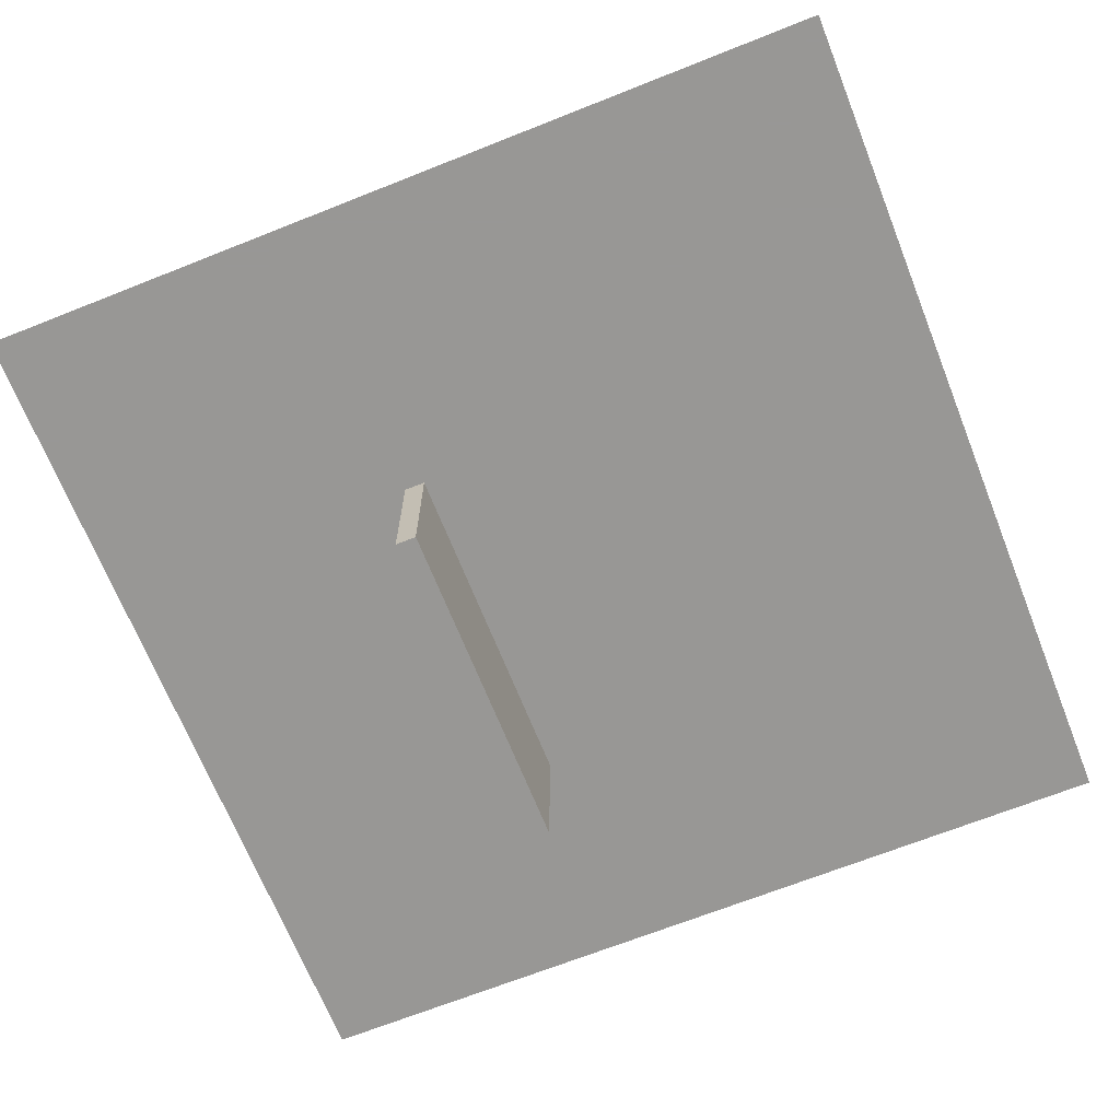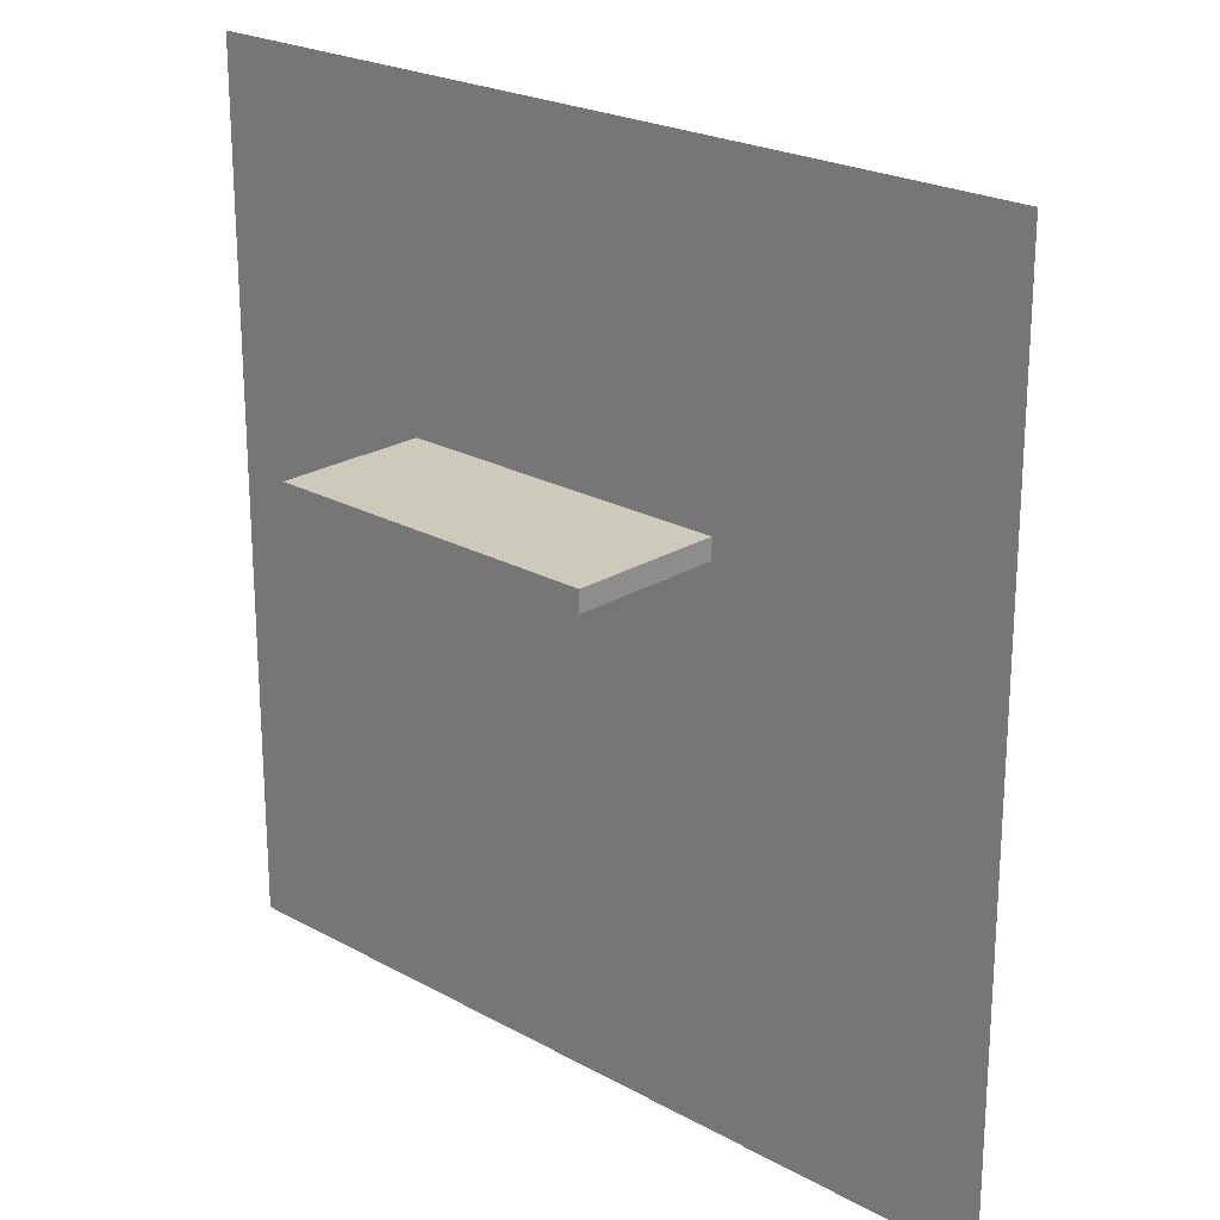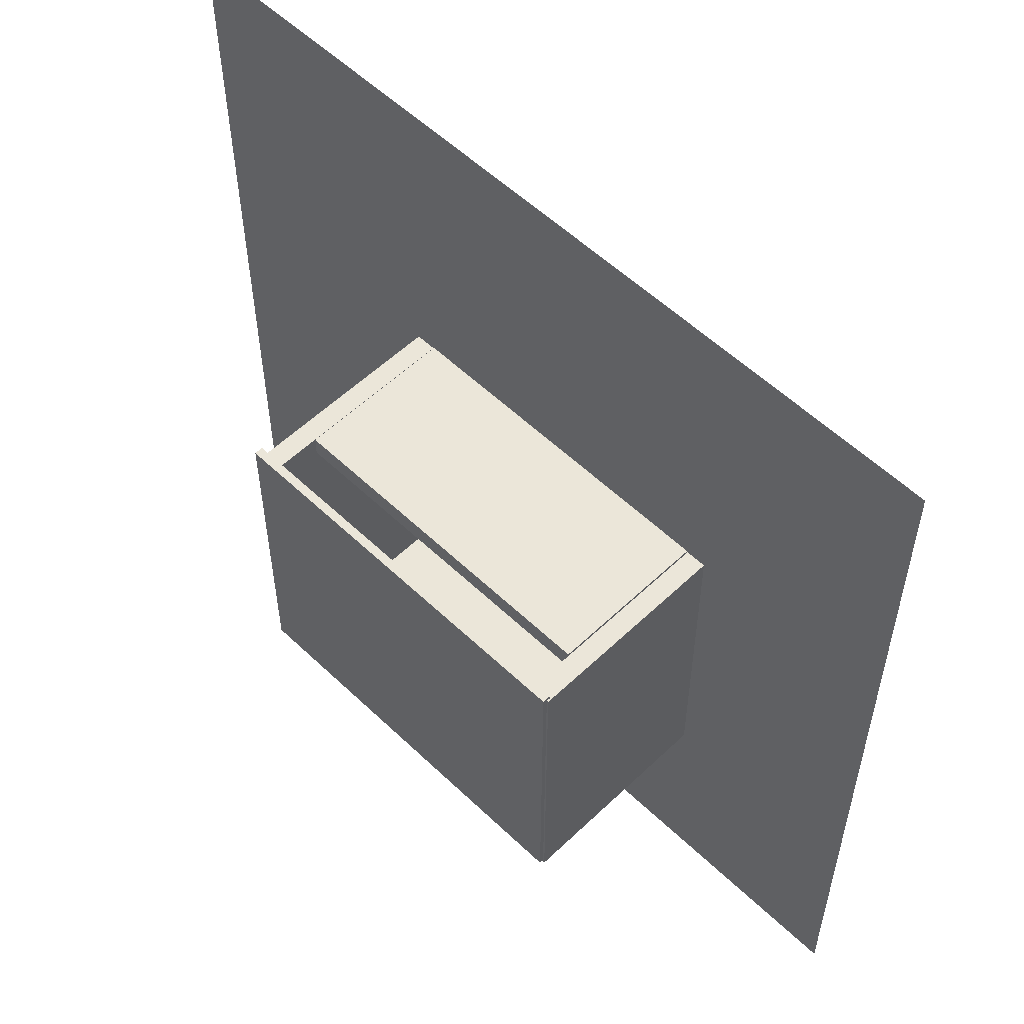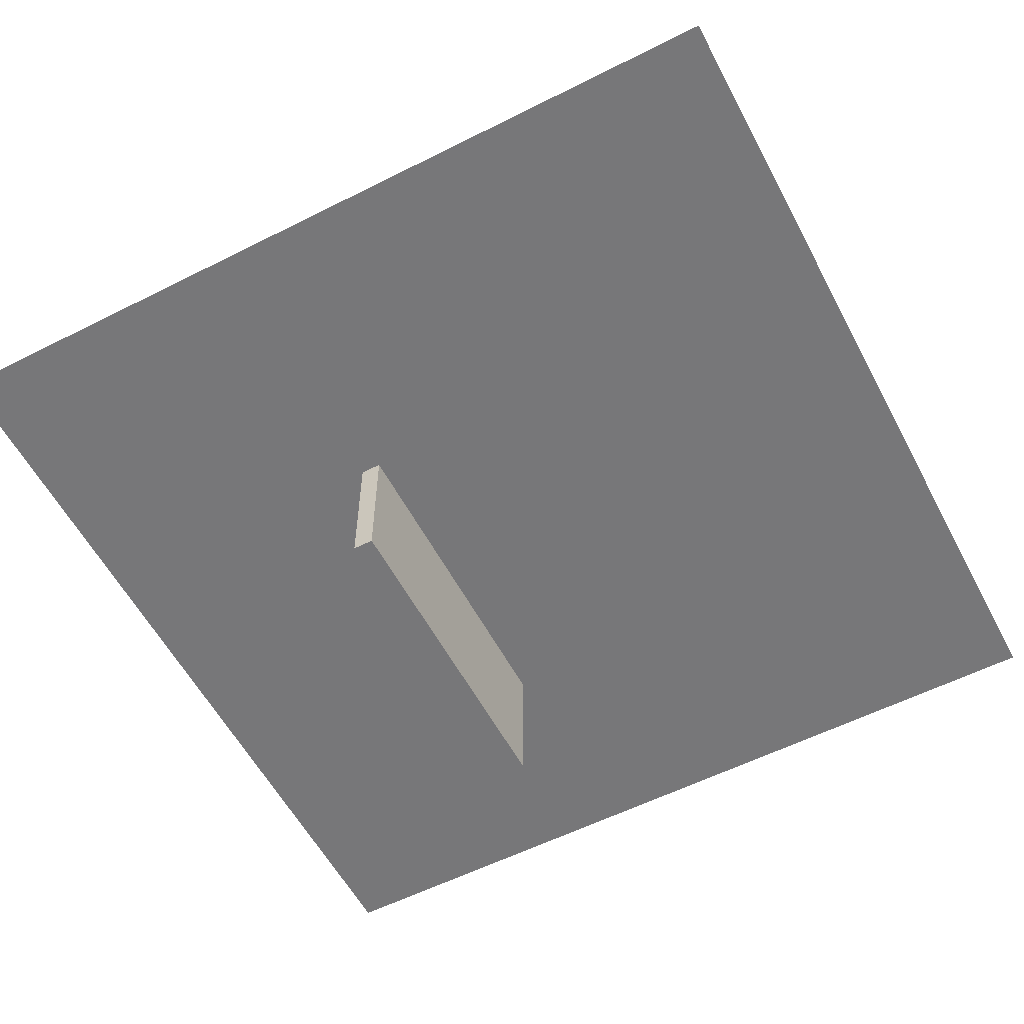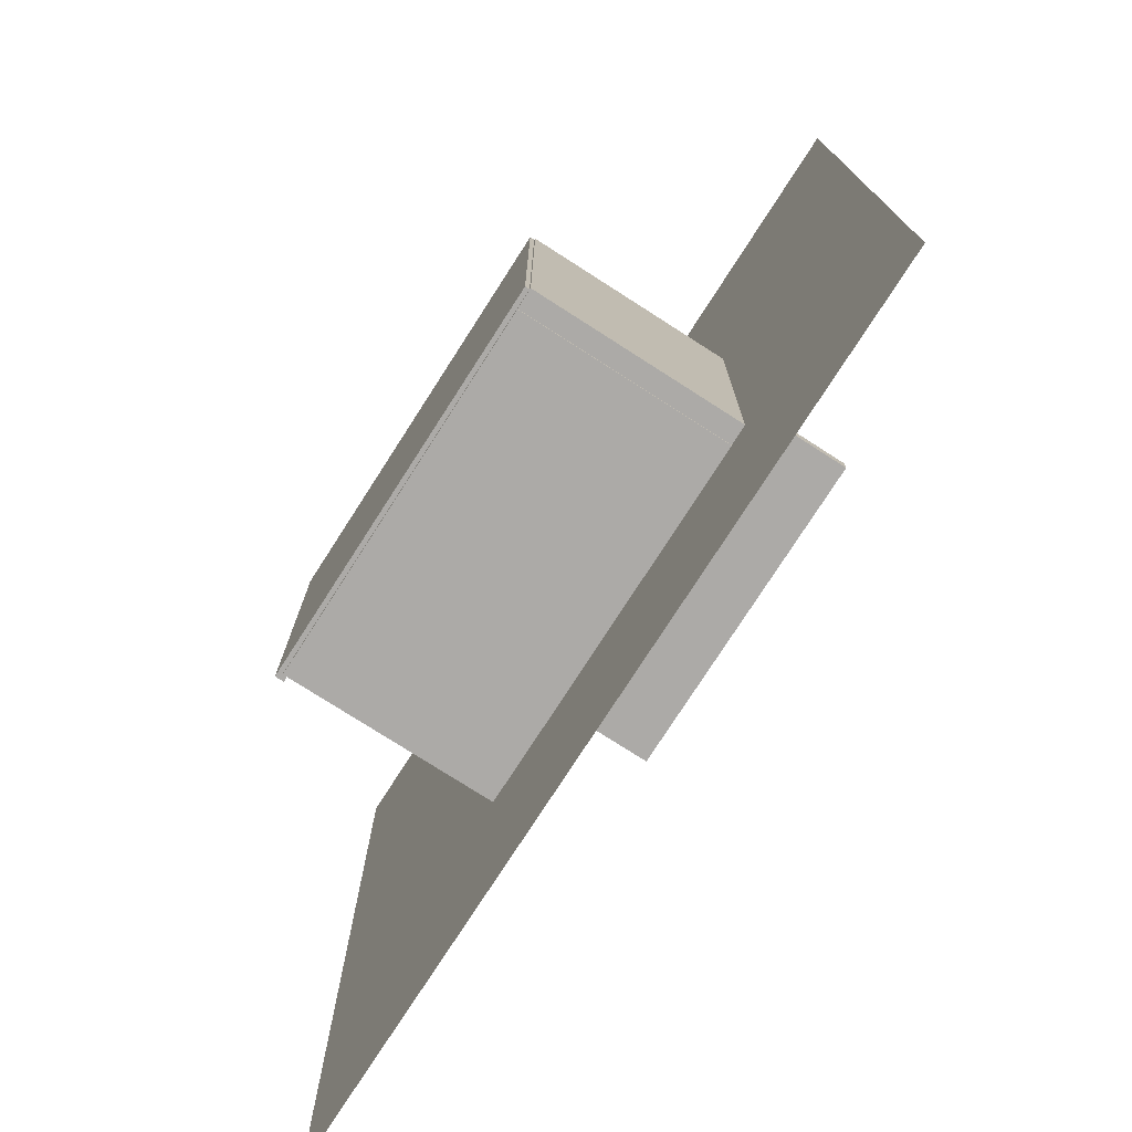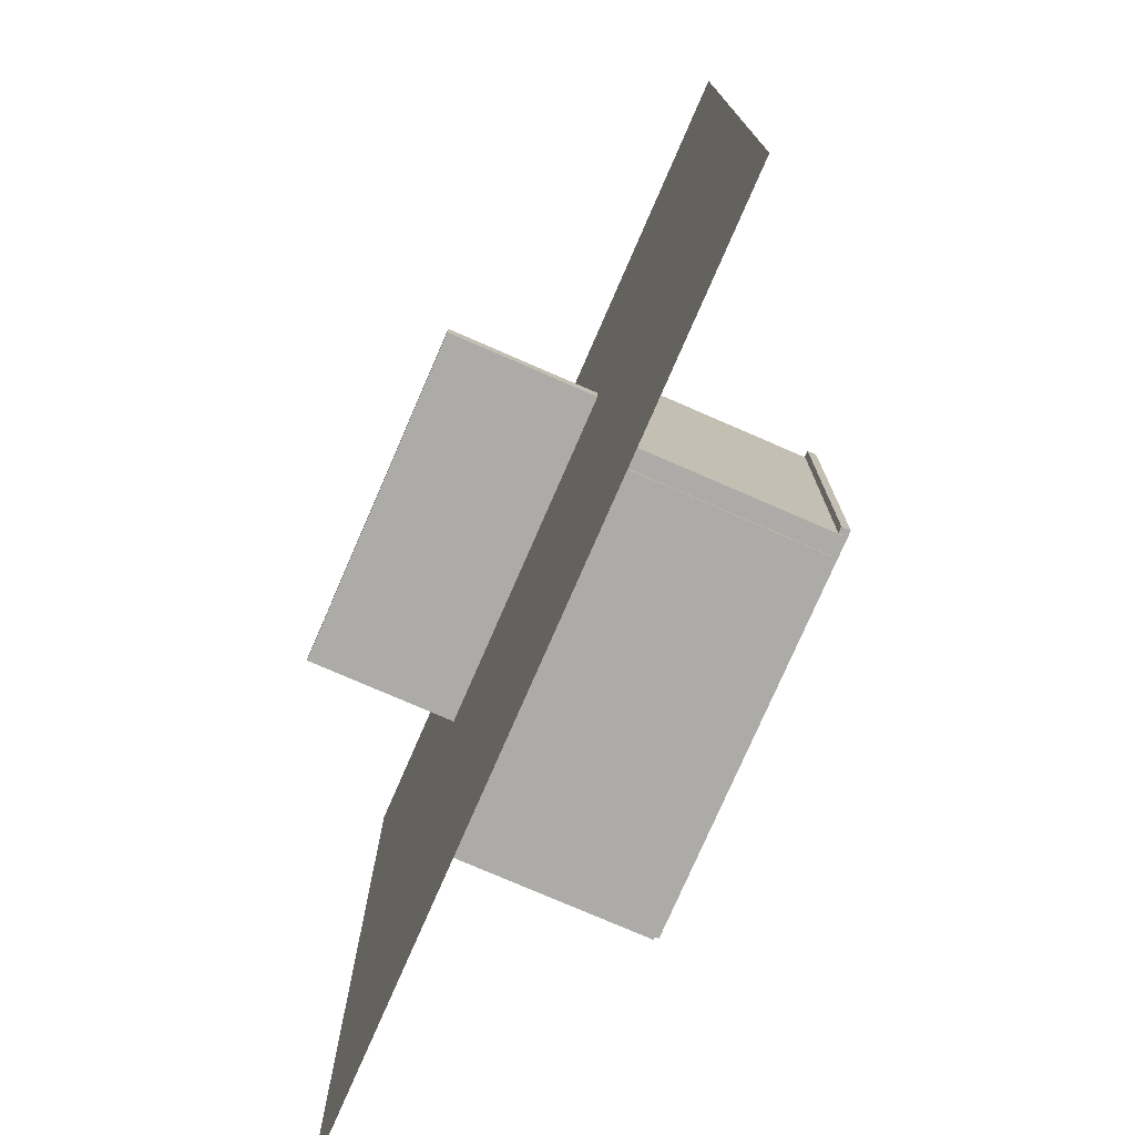
<metadata>
{"format":"obj","ext":"obj","renderer":"f3d","projection":"perspective","resolution":1024,"background":"white","views":[{"elev":-68.2,"azim":111.7,"up":"+Y"},{"elev":22.7,"azim":43.5,"up":"+Z"},{"elev":55.7,"azim":-135.0,"up":"+Z"},{"elev":-57.2,"azim":117.7,"up":"+Y"},{"elev":-76.1,"azim":-122.7,"up":"+Z"},{"elev":-76.5,"azim":66.5,"up":"+Z"}]}
</metadata>
<code>
v 1.65 0 -2.49
v -2.35 0 -2.49
v 1.65 2.4 -2.49
v -2.35 2.4 -2.49
v 1.65 2.4 -2.25
v -2.35 2.4 -2.25
v 1.65 0 -2.25
v -2.35 0 -2.25
v 1.65 2.4 -2.49
v -2.35 2.4 -2.49
v 1.65 2.4 -2.25
v -2.35 2.4 -2.25
v 1.65 0 -2.25
v 1.65 0 -2.49
v -2.35 0 -2.49
v -2.35 0 -2.25
v -2.35 0 -2.49
v -2.35 2.4 -2.49
v -2.35 2.4 -2.25
v -2.35 0 -2.25
v 1.65 0 -2.25
v 1.65 2.4 -2.25
v 1.65 2.4 -2.49
v 1.65 0 -2.49
v -2.34 0 1.285
v -2.34 0 -2.465
v -2.34 2.4 1.285
v -2.34 2.4 -2.465
v -2.58 2.4 1.285
v -2.58 2.4 -2.465
v -2.58 0 1.285
v -2.58 0 -2.465
v -2.34 2.4 1.285
v -2.34 2.4 -2.465
v -2.58 2.4 1.285
v -2.58 2.4 -2.465
v -2.58 0 1.285
v -2.34 0 1.285
v -2.34 0 -2.465
v -2.58 0 -2.465
v -2.34 0 -2.465
v -2.34 2.4 -2.465
v -2.58 2.4 -2.465
v -2.58 0 -2.465
v -2.58 0 1.285
v -2.58 2.4 1.285
v -2.34 2.4 1.285
v -2.34 0 1.285
v 1.87 0 1.285
v 1.87 0 -2.465
v 1.87 2.4 1.285
v 1.87 2.4 -2.465
v 1.63 2.4 1.285
v 1.63 2.4 -2.465
v 1.63 0 1.285
v 1.63 0 -2.465
v 1.87 2.4 1.285
v 1.87 2.4 -2.465
v 1.63 2.4 1.285
v 1.63 2.4 -2.465
v 1.63 0 1.285
v 1.87 0 1.285
v 1.87 0 -2.465
v 1.63 0 -2.465
v 1.87 0 -2.465
v 1.87 2.4 -2.465
v 1.63 2.4 -2.465
v 1.63 0 -2.465
v 1.63 0 1.285
v 1.63 2.4 1.285
v 1.87 2.4 1.285
v 1.87 0 1.285
v 1.94 2.35 -2.425
v -2.56 2.35 -2.425
v 1.94 2.45 -2.425
v -2.56 2.45 -2.425
v 1.94 2.45 1.325
v -2.56 2.45 1.325
v 1.94 2.35 1.325
v -2.56 2.35 1.325
v 1.94 2.45 -2.425
v -2.56 2.45 -2.425
v 1.94 2.45 1.325
v -2.56 2.45 1.325
v 1.94 2.35 1.325
v 1.94 2.35 -2.425
v -2.56 2.35 -2.425
v -2.56 2.35 1.325
v -2.56 2.35 -2.425
v -2.56 2.45 -2.425
v -2.56 2.45 1.325
v -2.56 2.35 1.325
v 1.94 2.35 1.325
v 1.94 2.45 1.325
v 1.94 2.45 -2.425
v 1.94 2.35 -2.425
v 1.618 -1.745 1.06
v -2.332 -1.745 1.06
v 1.618 1.845 1.06
v -2.332 1.845 1.06
v 1.618 1.845 1.3
v -2.332 1.845 1.3
v 1.618 -1.745 1.3
v -2.332 -1.745 1.3
v 1.618 1.845 1.06
v -2.332 1.845 1.06
v 1.618 1.845 1.3
v -2.332 1.845 1.3
v 1.618 -1.745 1.3
v 1.618 -1.745 1.06
v -2.332 -1.745 1.06
v -2.332 -1.745 1.3
v -2.332 -1.745 1.06
v -2.332 1.845 1.06
v -2.332 1.845 1.3
v -2.332 -1.745 1.3
v 1.618 -1.745 1.3
v 1.618 1.845 1.3
v 1.618 1.845 1.06
v 1.618 -1.745 1.06
v 5 -0 -5
v 4 -0 -5
v 3 -0 -5
v 2 -0 -5
v 1 -0 -5
v 0 -0 -5
v -1 -0 -5
v -2 -0 -5
v -3 -0 -5
v -4 -0 -5
v -5 -0 -5
v 5 -0 -4
v 4 -0 -4
v 3 -0 -4
v 2 -0 -4
v 1 -0 -4
v 0 -0 -4
v -1 -0 -4
v -2 -0 -4
v -3 -0 -4
v -4 -0 -4
v -5 -0 -4
v 5 -0 -3
v 4 -0 -3
v 3 -0 -3
v 2 -0 -3
v 1 -0 -3
v 0 -0 -3
v -1 -0 -3
v -2 -0 -3
v -3 -0 -3
v -4 -0 -3
v -5 -0 -3
v 5 -0 -2
v 4 -0 -2
v 3 -0 -2
v 2 -0 -2
v 1 -0 -2
v 0 -0 -2
v -1 -0 -2
v -2 -0 -2
v -3 -0 -2
v -4 -0 -2
v -5 -0 -2
v 5 -0 -1
v 4 -0 -1
v 3 -0 -1
v 2 -0 -1
v 1 -0 -1
v 0 -0 -1
v -1 -0 -1
v -2 -0 -1
v -3 -0 -1
v -4 -0 -1
v -5 -0 -1
v 5 0 -0
v 4 0 -0
v 3 0 -0
v 2 0 -0
v 1 0 -0
v 0 0 -0
v -1 0 -0
v -2 0 -0
v -3 0 -0
v -4 0 -0
v -5 0 -0
v 5 0 1
v 4 0 1
v 3 0 1
v 2 0 1
v 1 0 1
v 0 0 1
v -1 0 1
v -2 0 1
v -3 0 1
v -4 0 1
v -5 0 1
v 5 0 2
v 4 0 2
v 3 0 2
v 2 0 2
v 1 0 2
v 0 0 2
v -1 0 2
v -2 0 2
v -3 0 2
v -4 0 2
v -5 0 2
v 5 0 3
v 4 0 3
v 3 0 3
v 2 0 3
v 1 0 3
v 0 0 3
v -1 0 3
v -2 0 3
v -3 0 3
v -4 0 3
v -5 0 3
v 5 0 4
v 4 0 4
v 3 0 4
v 2 0 4
v 1 0 4
v 0 0 4
v -1 0 4
v -2 0 4
v -3 0 4
v -4 0 4
v -5 0 4
v 5 0 5
v 4 0 5
v 3 0 5
v 2 0 5
v 1 0 5
v 0 0 5
v -1 0 5
v -2 0 5
v -3 0 5
v -4 0 5
v -5 0 5
f 1 3 4
f 1 4 2
f 9 5 6
f 9 6 10
f 11 7 8
f 11 8 12
f 13 14 15
f 13 15 16
f 17 18 19
f 17 19 20
f 21 22 23
f 21 23 24
f 25 27 28
f 25 28 26
f 33 29 30
f 33 30 34
f 35 31 32
f 35 32 36
f 37 38 39
f 37 39 40
f 41 42 43
f 41 43 44
f 45 46 47
f 45 47 48
f 49 51 52
f 49 52 50
f 57 53 54
f 57 54 58
f 59 55 56
f 59 56 60
f 61 62 63
f 61 63 64
f 65 66 67
f 65 67 68
f 69 70 71
f 69 71 72
f 73 75 76
f 73 76 74
f 81 77 78
f 81 78 82
f 83 79 80
f 83 80 84
f 85 86 87
f 85 87 88
f 89 90 91
f 89 91 92
f 93 94 95
f 93 95 96
f 97 99 100
f 97 100 98
f 105 101 102
f 105 102 106
f 107 103 104
f 107 104 108
f 109 110 111
f 109 111 112
f 113 114 115
f 113 115 116
f 117 118 119
f 117 119 120
f 121 132 133
f 121 133 122
f 122 133 134
f 122 134 123
f 123 134 135
f 123 135 124
f 124 135 136
f 124 136 125
f 125 136 137
f 125 137 126
f 126 137 138
f 126 138 127
f 127 138 139
f 127 139 128
f 128 139 140
f 128 140 129
f 129 140 141
f 129 141 130
f 130 141 142
f 130 142 131
f 135 147 136
f 136 147 148
f 136 148 137
f 137 148 149
f 137 149 138
f 138 149 150
f 138 150 139
f 139 150 151
f 139 151 140
f 140 151 152
f 140 152 141
f 141 152 153
f 141 153 142
f 147 159 148
f 147 158 159
f 146 158 147
f 135 146 147
f 134 146 135
f 134 145 146
f 133 145 134
f 133 144 145
f 132 144 133
f 132 143 144
f 143 155 144
f 143 154 155
f 144 155 156
f 144 156 145
f 145 156 157
f 145 157 146
f 146 157 158
f 152 164 153
f 154 166 155
f 154 165 166
f 155 166 167
f 155 167 156
f 156 167 168
f 156 168 157
f 157 168 169
f 157 169 158
f 158 169 170
f 158 170 159
f 159 170 171
f 159 171 160
f 148 159 160
f 148 160 149
f 149 160 161
f 149 161 150
f 150 161 162
f 150 162 151
f 151 162 163
f 151 163 152
f 152 163 164
f 160 171 172
f 160 172 161
f 161 172 173
f 161 173 162
f 162 173 174
f 162 174 163
f 163 174 175
f 163 175 164
f 171 183 172
f 171 182 183
f 172 183 184
f 172 184 173
f 173 184 185
f 173 185 174
f 174 185 186
f 174 186 175
f 182 194 183
f 182 193 194
f 181 193 182
f 170 181 182
f 169 181 170
f 169 180 181
f 168 180 169
f 168 179 180
f 167 179 168
f 167 178 179
f 166 178 167
f 166 177 178
f 165 177 166
f 165 176 177
f 176 188 177
f 176 187 188
f 177 188 189
f 177 189 178
f 178 189 190
f 178 190 179
f 179 190 191
f 179 191 180
f 180 191 192
f 180 192 181
f 181 192 193
f 187 199 188
f 187 198 199
f 188 199 200
f 188 200 189
f 189 200 201
f 189 201 190
f 190 201 202
f 190 202 191
f 191 202 203
f 191 203 192
f 192 203 204
f 192 204 193
f 193 204 205
f 193 205 194
f 194 205 206
f 194 206 195
f 183 194 195
f 183 195 184
f 184 195 196
f 184 196 185
f 185 196 197
f 185 197 186
f 195 206 207
f 195 207 196
f 196 207 208
f 196 208 197
f 201 213 202
f 202 213 214
f 202 214 203
f 203 214 215
f 203 215 204
f 204 215 216
f 204 216 205
f 205 216 217
f 205 217 206
f 206 217 218
f 206 218 207
f 207 218 219
f 207 219 208
f 213 225 214
f 213 224 225
f 212 224 213
f 201 212 213
f 200 212 201
f 200 211 212
f 199 211 200
f 199 210 211
f 198 210 199
f 198 209 210
f 209 221 210
f 209 220 221
f 210 221 222
f 210 222 211
f 211 222 223
f 211 223 212
f 212 223 224
f 218 230 219
f 220 232 221
f 220 231 232
f 221 232 233
f 221 233 222
f 222 233 234
f 222 234 223
f 223 234 235
f 223 235 224
f 224 235 236
f 224 236 225
f 225 236 237
f 225 237 226
f 214 225 226
f 214 226 215
f 215 226 227
f 215 227 216
f 216 227 228
f 216 228 217
f 217 228 229
f 217 229 218
f 218 229 230
f 226 237 238
f 226 238 227
f 227 238 239
f 227 239 228
f 228 239 240
f 228 240 229
f 229 240 241
f 229 241 230
f 170 182 171

</code>
